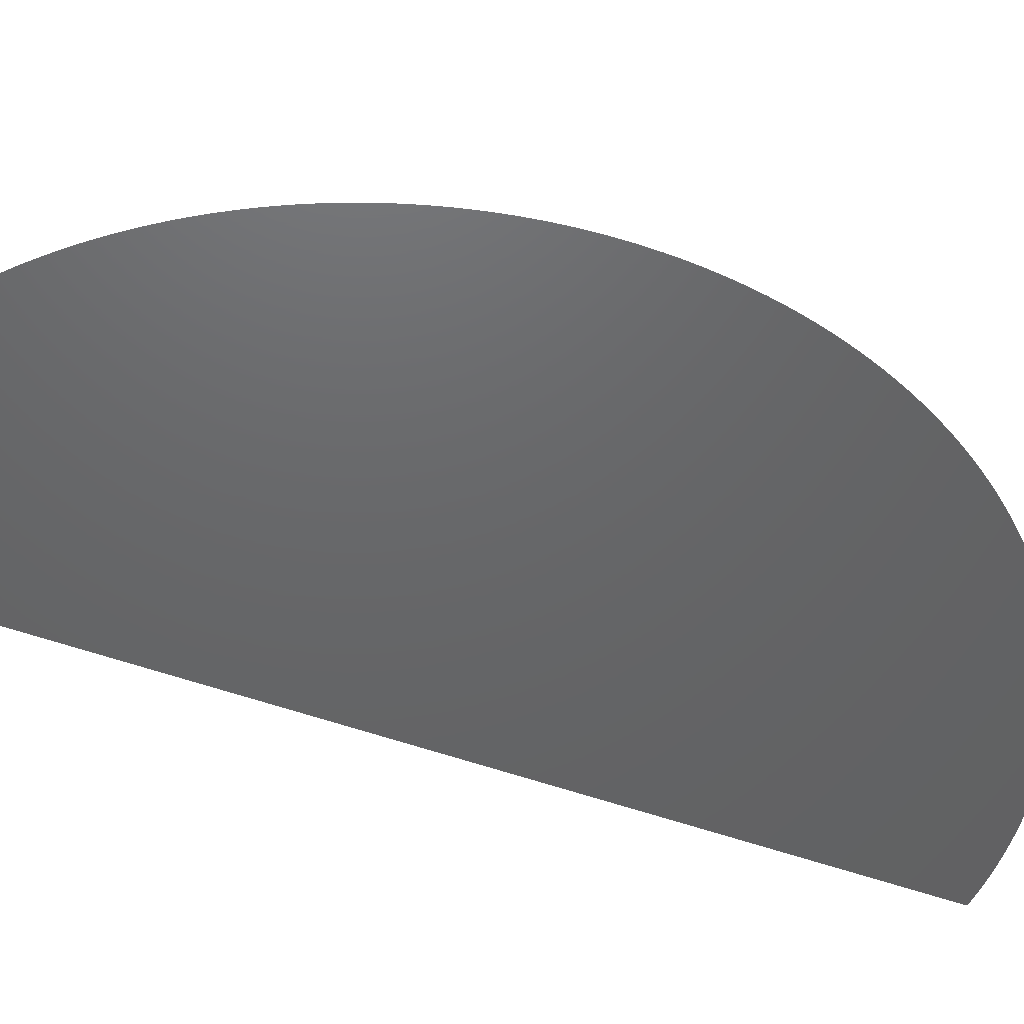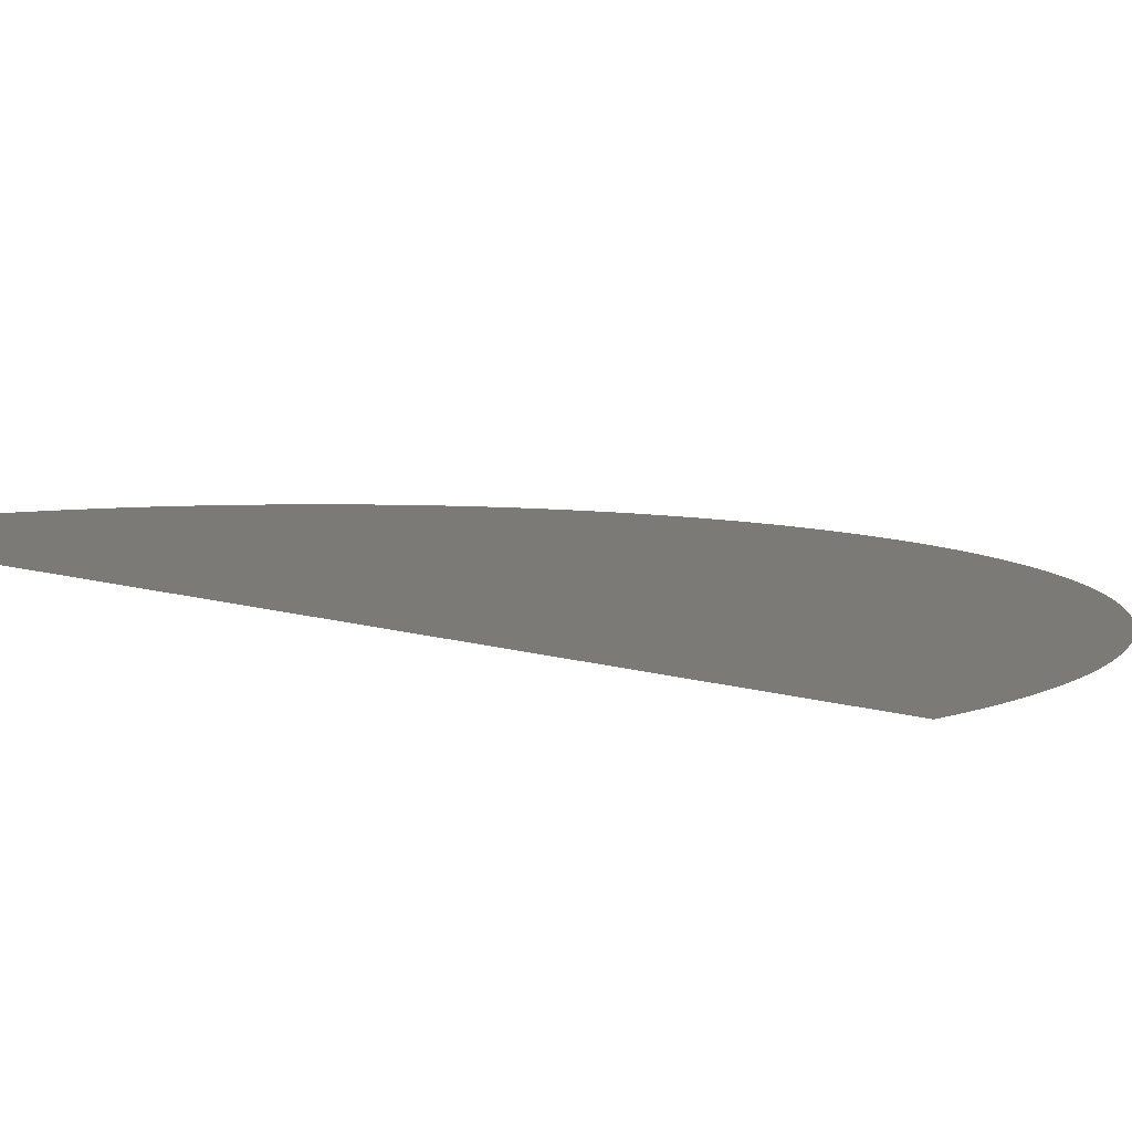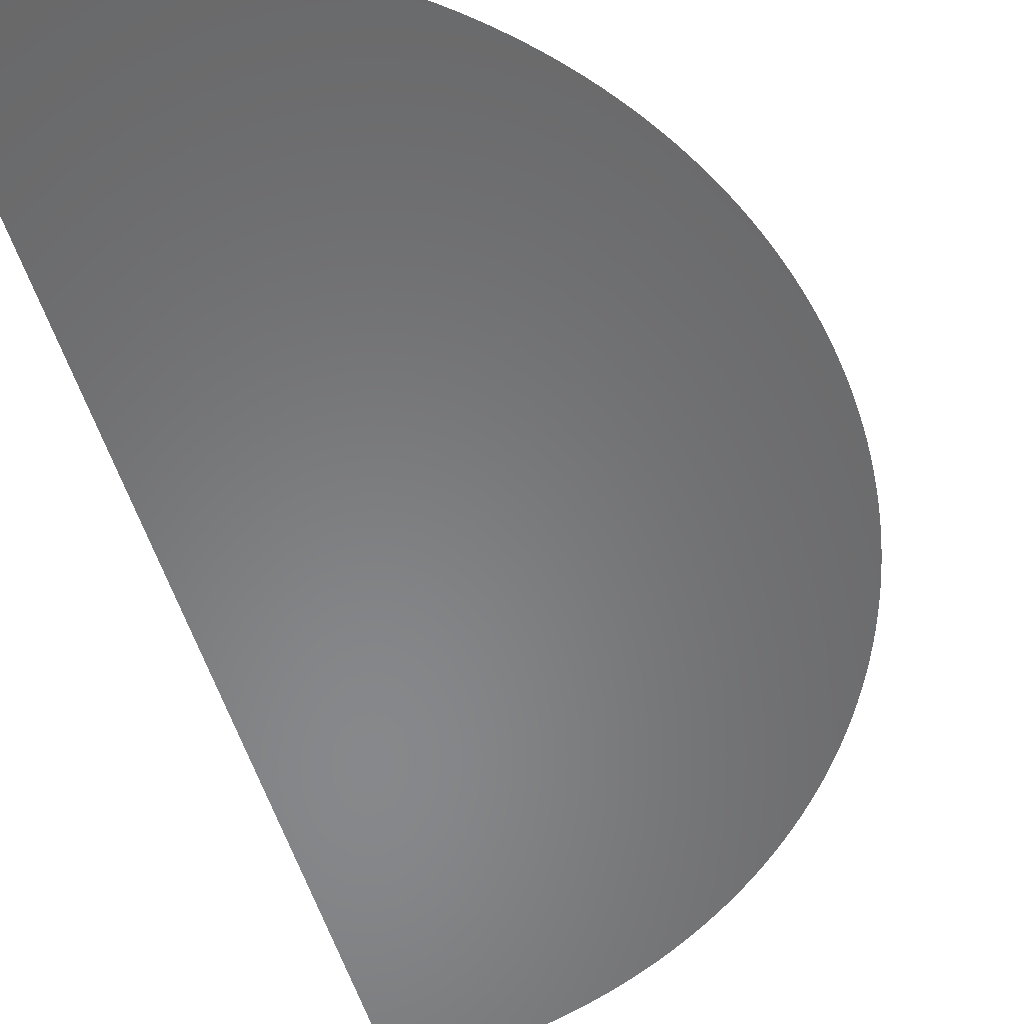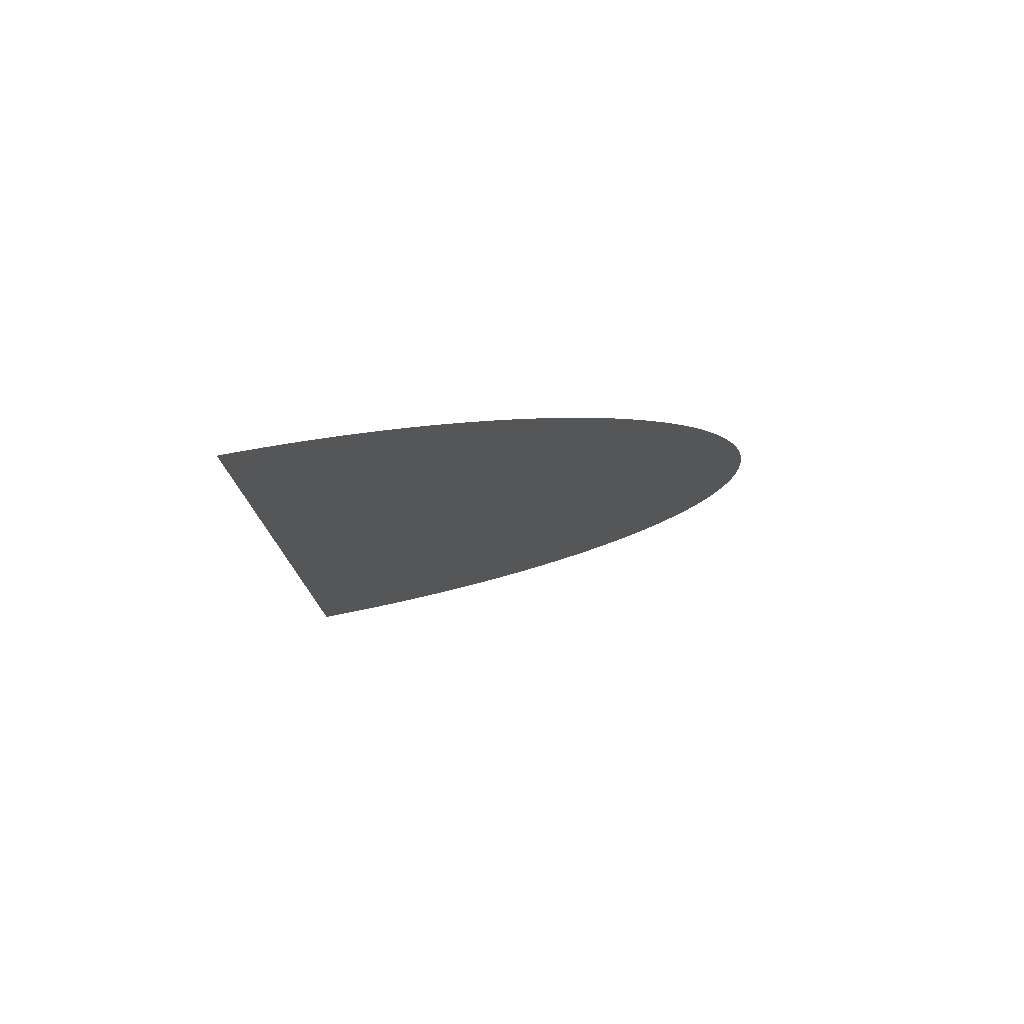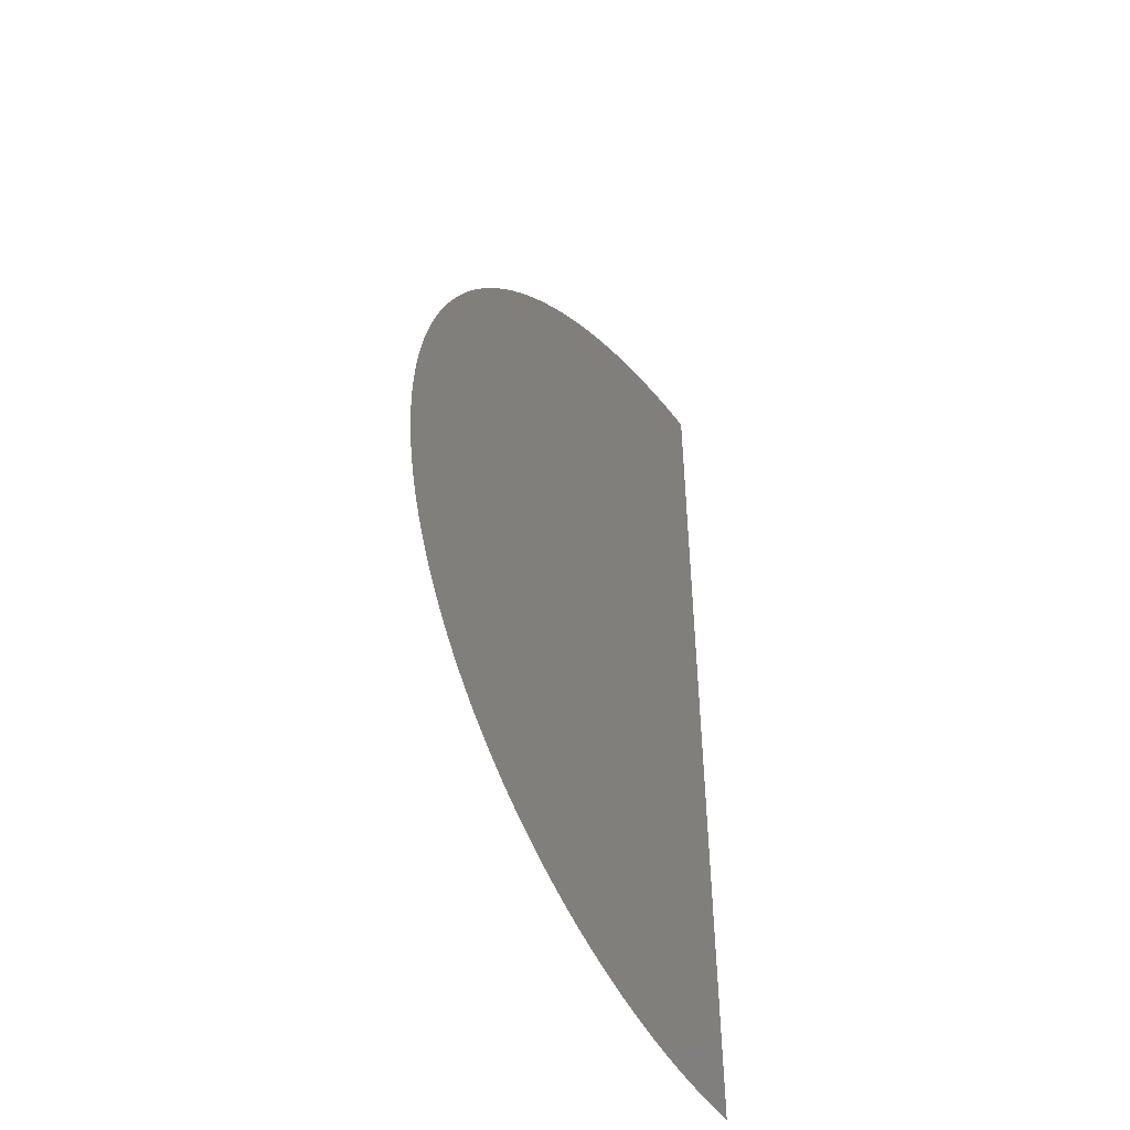
<metadata>
{"format":"stl","ext":"stl","renderer":"f3d","projection":"perspective","resolution":1024,"background":"white","views":[{"elev":-46.6,"azim":66.6,"up":"+Z"},{"elev":7.9,"azim":-44.8,"up":"+Z"},{"elev":-54.5,"azim":16.9,"up":"+Z"},{"elev":79.3,"azim":-10.8,"up":"+Y"},{"elev":-49.2,"azim":124.3,"up":"+Y"}]}
</metadata>
<code>
# stl→obj: 123 verts, 121 faces
v 4.631 10.18 0
v 1.545 10.02 0
v 3.089 10.08 0
v 9.233 10.71 0
v 6.169 10.32 0
v 7.704 10.5 0
v 10.76 10.97 0
v 15.28 11.98 0
v 12.27 11.27 0
v 13.78 11.6 0
v 18.25 12.84 0
v 16.77 12.39 0
v 22.6 14.42 0
v 19.71 13.33 0
v 21.17 13.86 0
v 24.03 15.02 0
v 26.83 16.33 0
v 25.43 15.66 0
v 29.55 17.78 0
v 28.2 17.04 0
v 32.2 19.37 0
v 30.89 18.56 0
v 34.77 21.1 0
v 33.49 20.22 0
v 37.24 22.95 0
v 36.01 22.01 0
v 39.61 24.93 0
v 38.44 23.93 0
v 42.97 28.12 0
v 40.76 25.97 0
v 41.88 27.03 0
v 47.05 32.76 0
v 45.07 30.39 0
v 46.07 31.56 0
v 47.99 33.99 0
v 49.78 36.51 0
v 48.9 35.23 0
v 50.63 37.8 0
v 44.03 29.24 0
v 52.22 40.45 0
v 51.44 39.11 0
v 53.67 43.17 0
v 52.96 41.8 0
v 55.58 47.4 0
v 54.34 44.57 0
v 54.98 45.97 0
v 56.14 48.83 0
v 58.02 54.72 0
v 56.67 50.29 0
v 57.16 51.75 0
v 57.61 53.23 0
v 58.4 56.22 0
v 58.73 57.73 0
v 59.03 59.24 0
v 59.92 66.91 0
v 59.5 62.3 0
v 59.68 63.83 0
v 59.82 65.37 0
v 60 70 0
v 59.29 60.77 0
v 59.98 68.46 0
v 3.674e-15 130 0
v -1.102e-14 10 0
v 3.089 129.9 0
v 1.545 130 0
v 59.82 74.63 0
v 59.98 71.54 0
v 59.92 73.09 0
v 6.169 129.7 0
v 4.631 129.8 0
v 59.68 76.17 0
v 59.5 77.7 0
v 12.27 128.7 0
v 10.76 129 0
v 9.233 129.3 0
v 7.704 129.5 0
v 58.73 82.27 0
v 59.29 79.23 0
v 59.03 80.76 0
v 58.4 83.78 0
v 57.61 86.77 0
v 58.02 85.28 0
v 18.25 127.2 0
v 16.77 127.6 0
v 15.28 128 0
v 13.78 128.4 0
v 19.71 126.7 0
v 56.67 89.71 0
v 57.16 88.25 0
v 56.14 91.17 0
v 55.58 92.6 0
v 24.03 125 0
v 22.6 125.6 0
v 21.17 126.1 0
v 54.34 95.43 0
v 54.98 94.03 0
v 26.83 123.7 0
v 25.43 124.3 0
v 53.67 96.83 0
v 52.96 98.2 0
v 49.78 103.5 0
v 51.44 100.9 0
v 50.63 102.2 0
v 48.9 104.8 0
v 52.22 99.55 0
v 34.77 118.9 0
v 33.49 119.8 0
v 32.2 120.6 0
v 30.89 121.4 0
v 29.55 122.2 0
v 28.2 123 0
v 47.99 106 0
v 37.24 117 0
v 36.01 118 0
v 46.07 108.4 0
v 47.05 107.2 0
v 39.61 115.1 0
v 38.44 116.1 0
v 45.07 109.6 0
v 40.76 114 0
v 44.03 110.8 0
v 41.88 113 0
v 42.97 111.9 0
f 1 2 3
f 4 5 6
f 7 5 4
f 8 7 9
f 8 9 10
f 11 1 5
f 11 8 12
f 11 2 1
f 11 7 8
f 11 5 7
f 13 14 15
f 16 11 14
f 16 14 13
f 17 16 18
f 17 11 16
f 19 17 20
f 19 11 17
f 21 19 22
f 23 21 24
f 25 23 26
f 25 19 21
f 25 11 19
f 25 21 23
f 27 25 28
f 29 27 30
f 29 30 31
f 29 25 27
f 32 33 34
f 35 33 32
f 36 35 37
f 38 35 36
f 38 29 39
f 38 39 33
f 38 25 29
f 38 33 35
f 40 25 38
f 40 38 41
f 40 11 25
f 42 40 43
f 44 42 45
f 44 45 46
f 47 40 42
f 47 42 44
f 48 47 49
f 48 49 50
f 48 50 51
f 52 47 48
f 53 47 52
f 54 40 47
f 54 47 53
f 55 56 57
f 55 57 58
f 59 56 55
f 59 60 56
f 59 55 61
f 62 63 2
f 64 65 62
f 66 67 68
f 69 70 64
f 71 67 66
f 72 60 59
f 72 54 60
f 72 59 67
f 72 67 71
f 73 74 75
f 73 75 76
f 73 76 69
f 73 64 62
f 73 69 64
f 77 54 72
f 77 72 78
f 77 78 79
f 80 54 77
f 81 11 40
f 81 40 54
f 81 80 82
f 81 54 80
f 83 84 85
f 83 85 86
f 83 86 73
f 87 83 73
f 88 81 89
f 90 81 88
f 91 81 90
f 91 11 81
f 92 93 94
f 92 94 87
f 92 73 62
f 92 87 73
f 95 91 96
f 97 92 62
f 97 98 92
f 97 11 91
f 97 62 2
f 97 2 11
f 99 91 95
f 100 91 99
f 101 102 103
f 104 102 101
f 104 100 105
f 104 105 102
f 106 107 108
f 106 108 109
f 106 109 110
f 106 110 111
f 106 111 97
f 112 91 100
f 112 100 104
f 113 106 97
f 113 114 106
f 115 112 116
f 117 118 113
f 119 112 115
f 120 113 97
f 120 117 113
f 121 112 119
f 122 97 91
f 122 91 112
f 122 112 121
f 122 120 97
f 122 121 123

</code>
